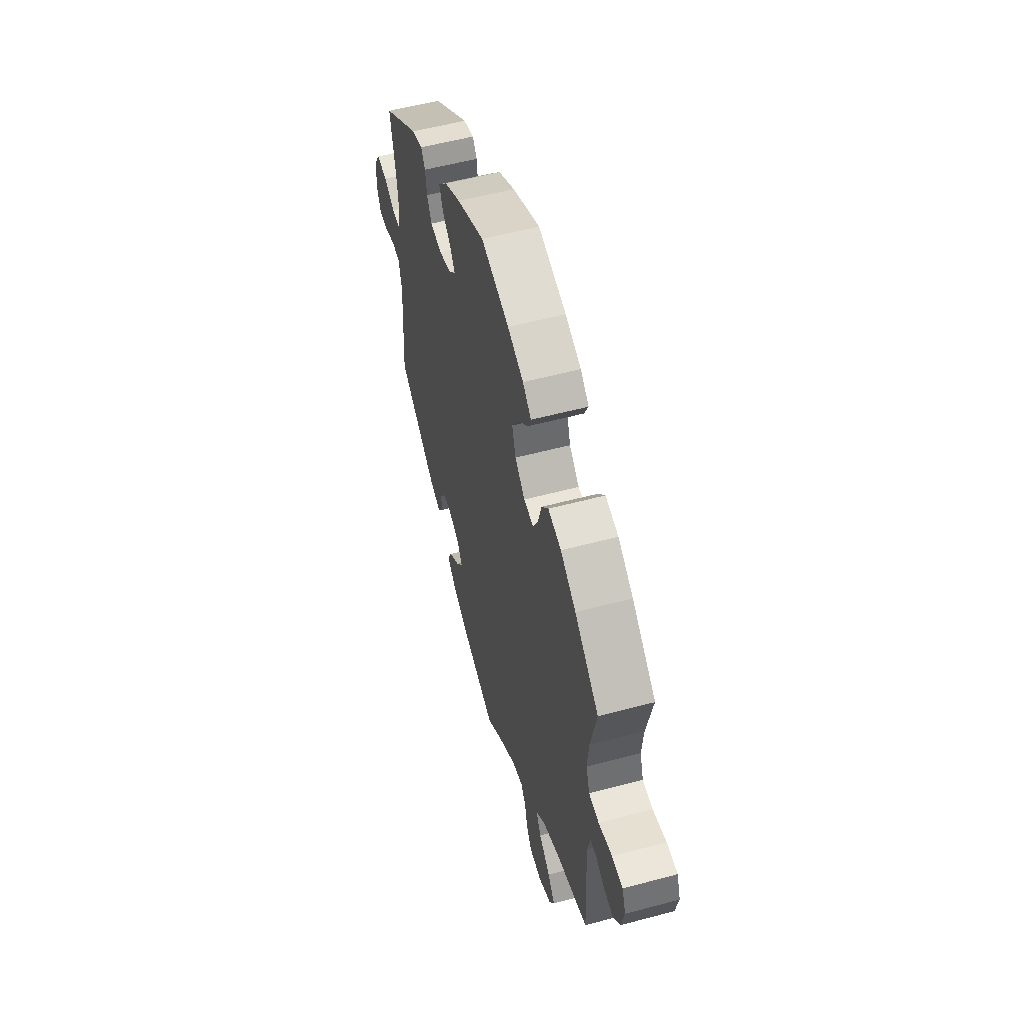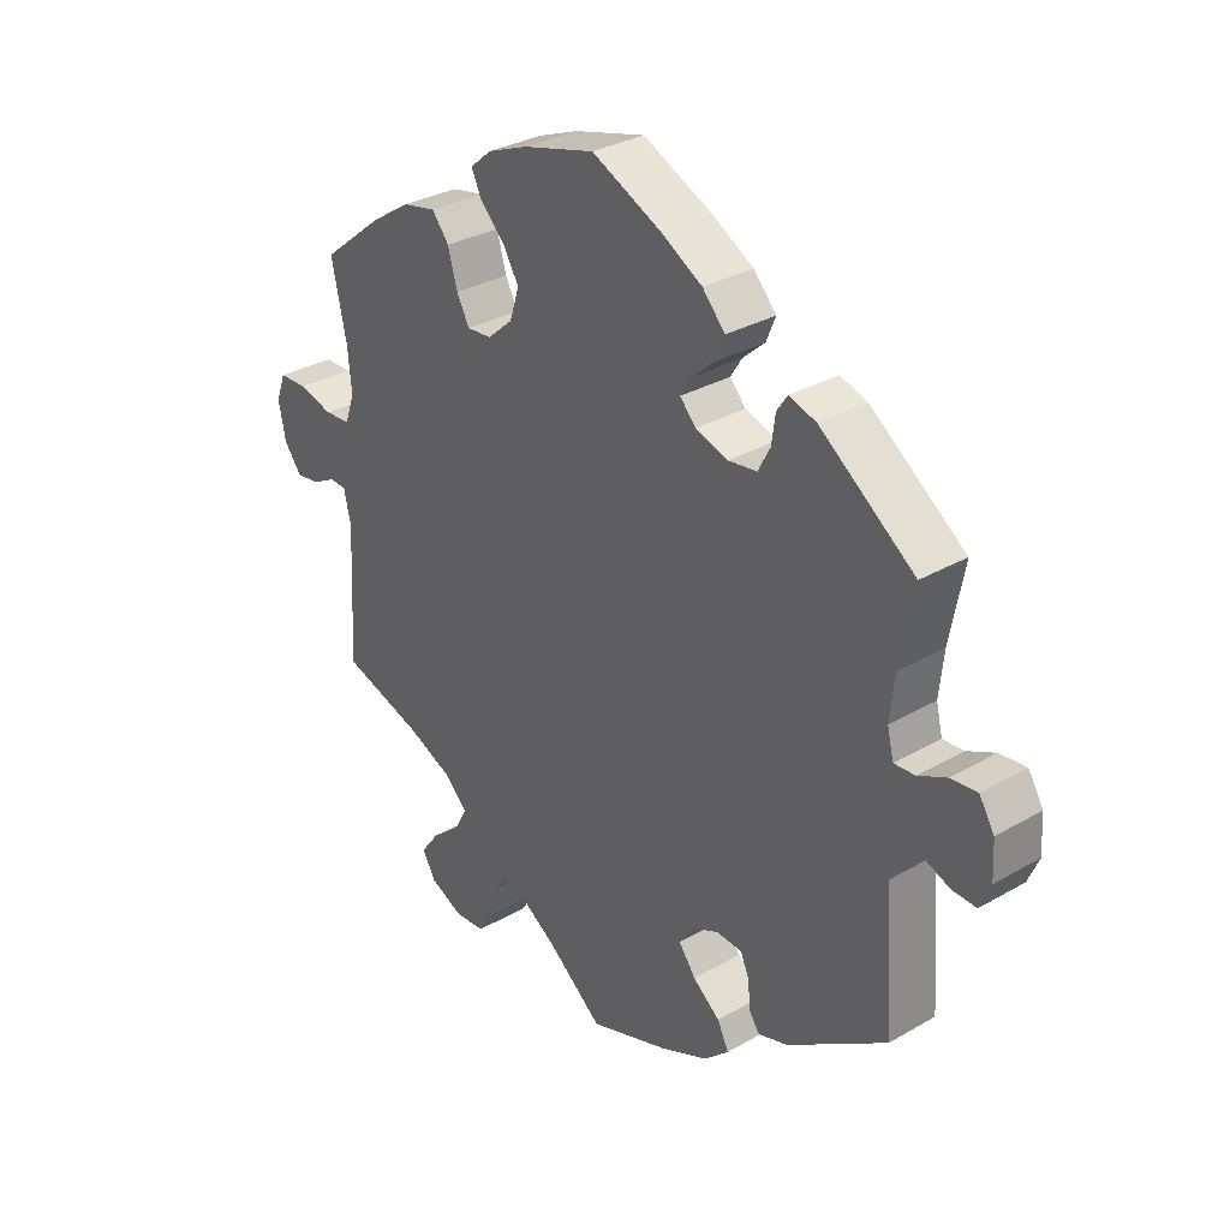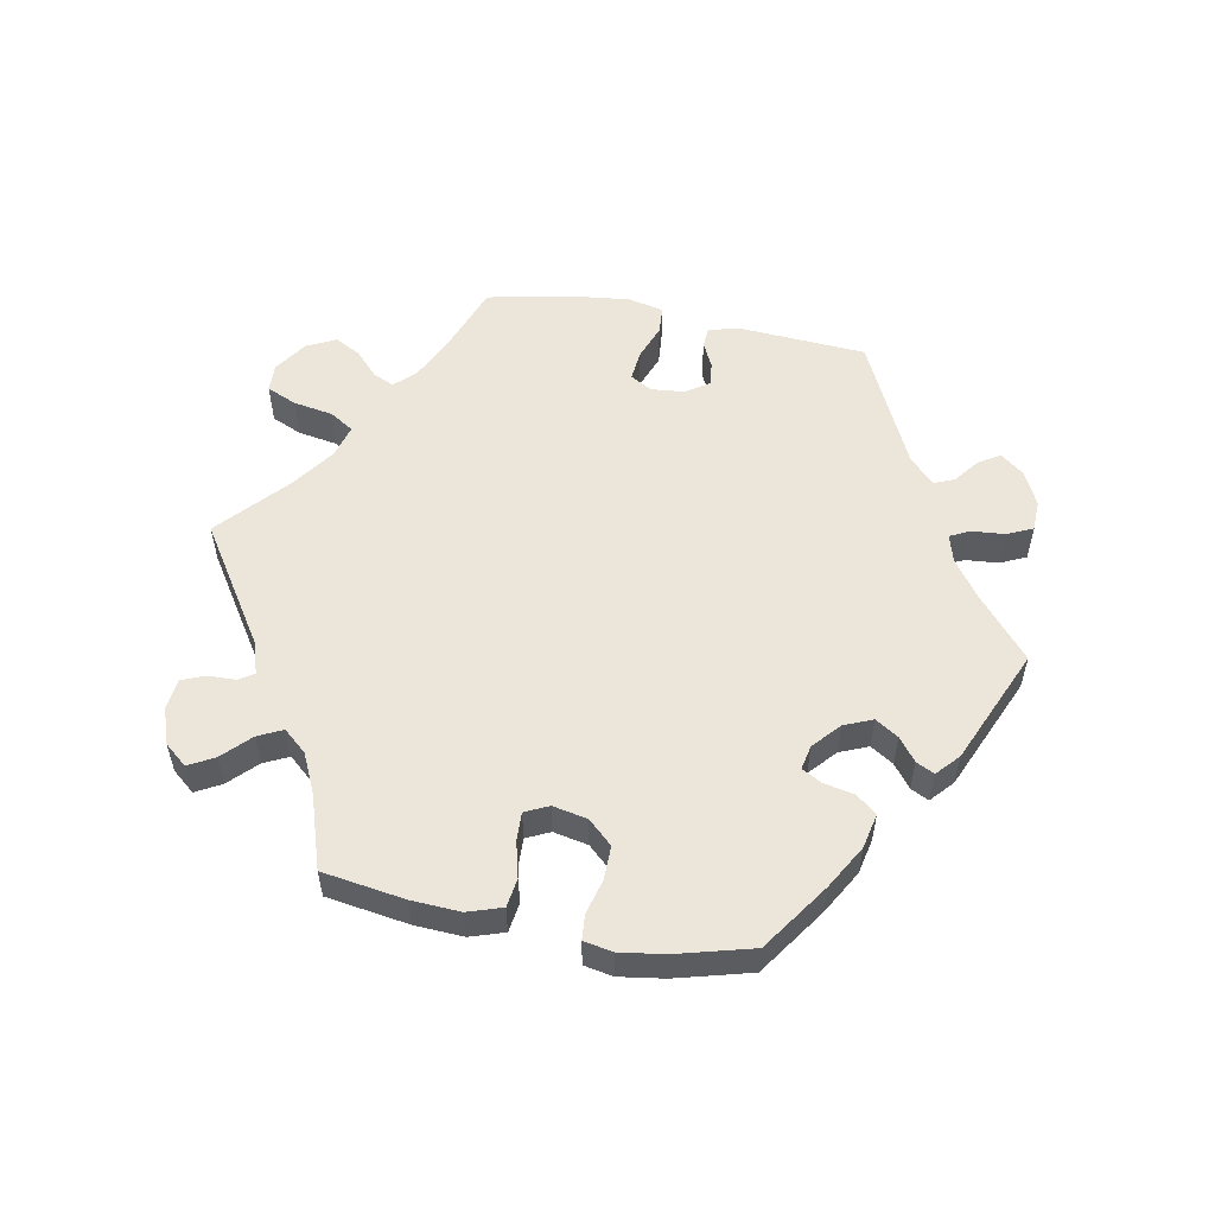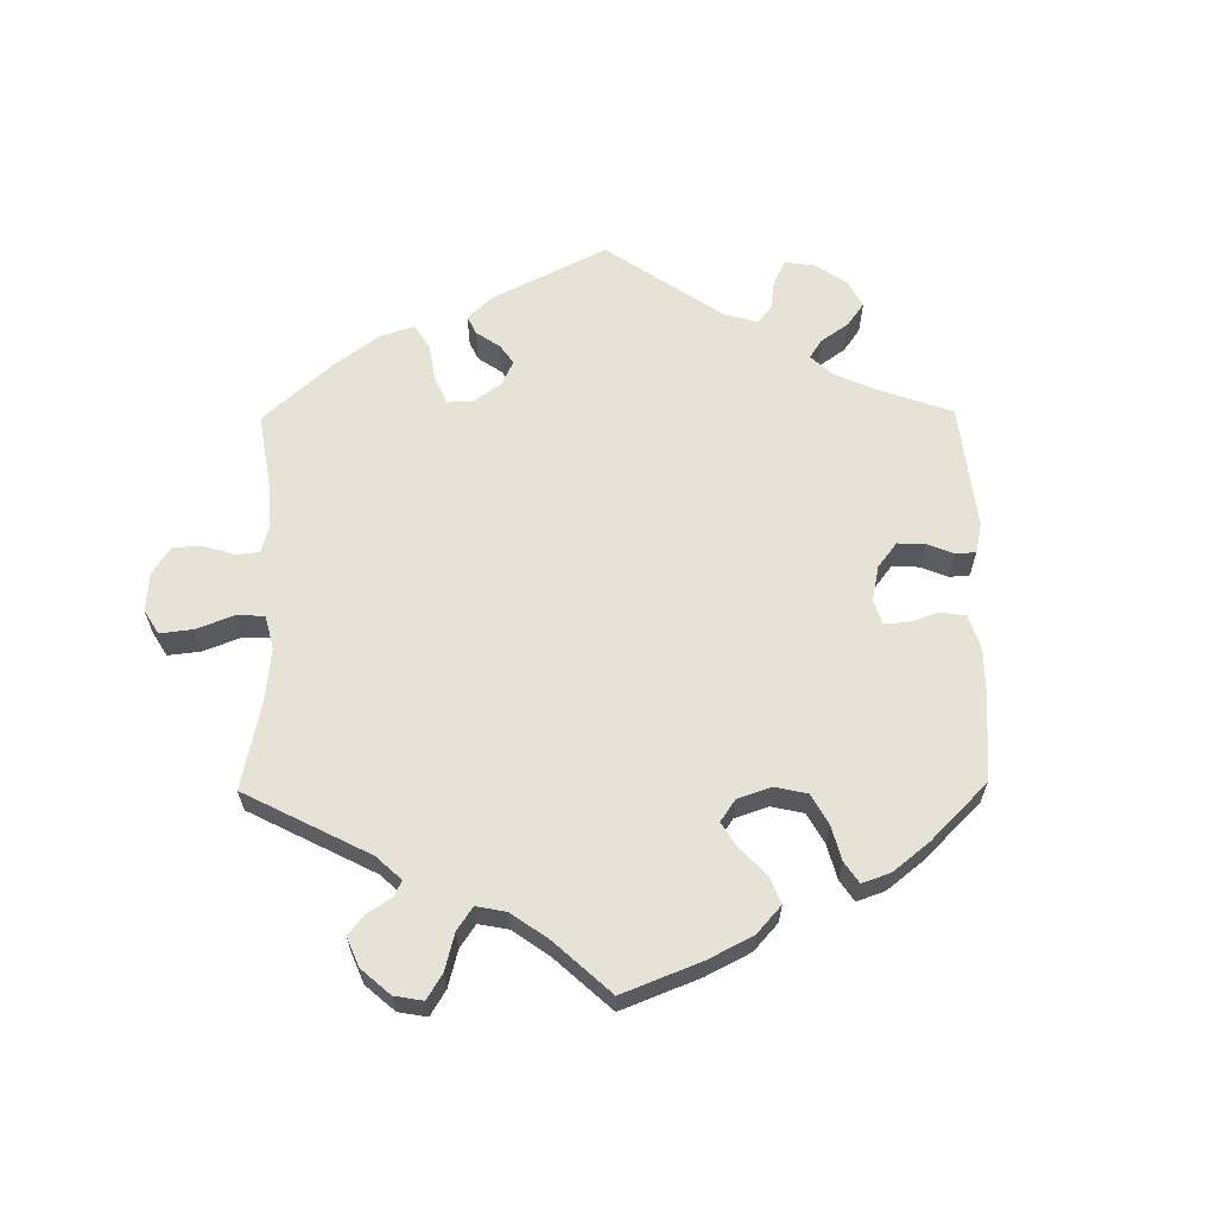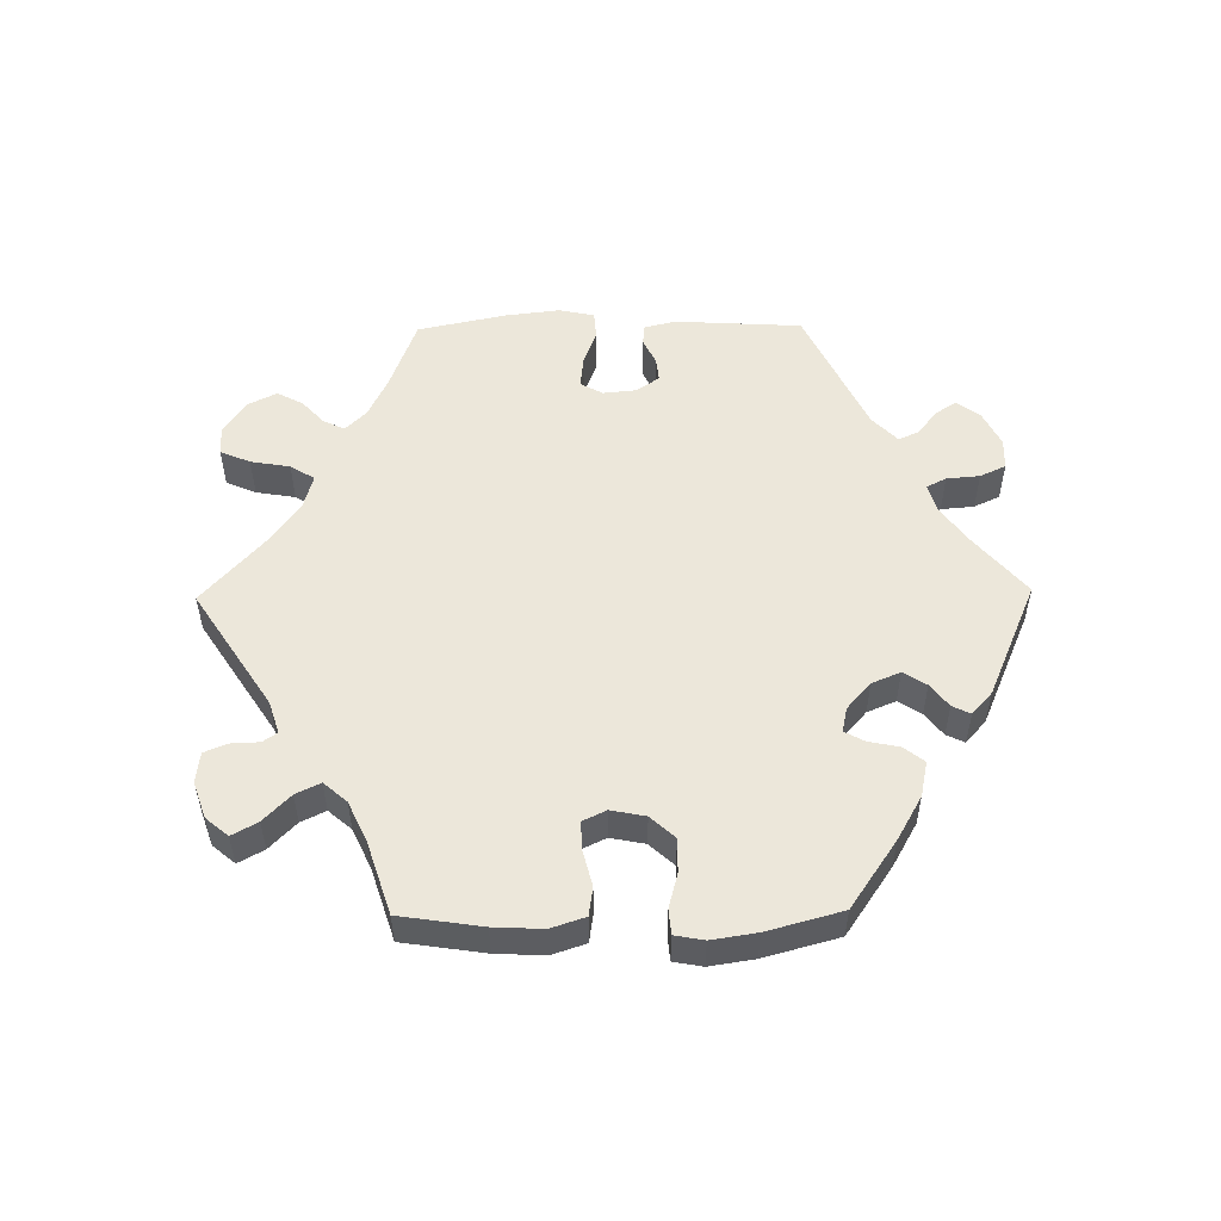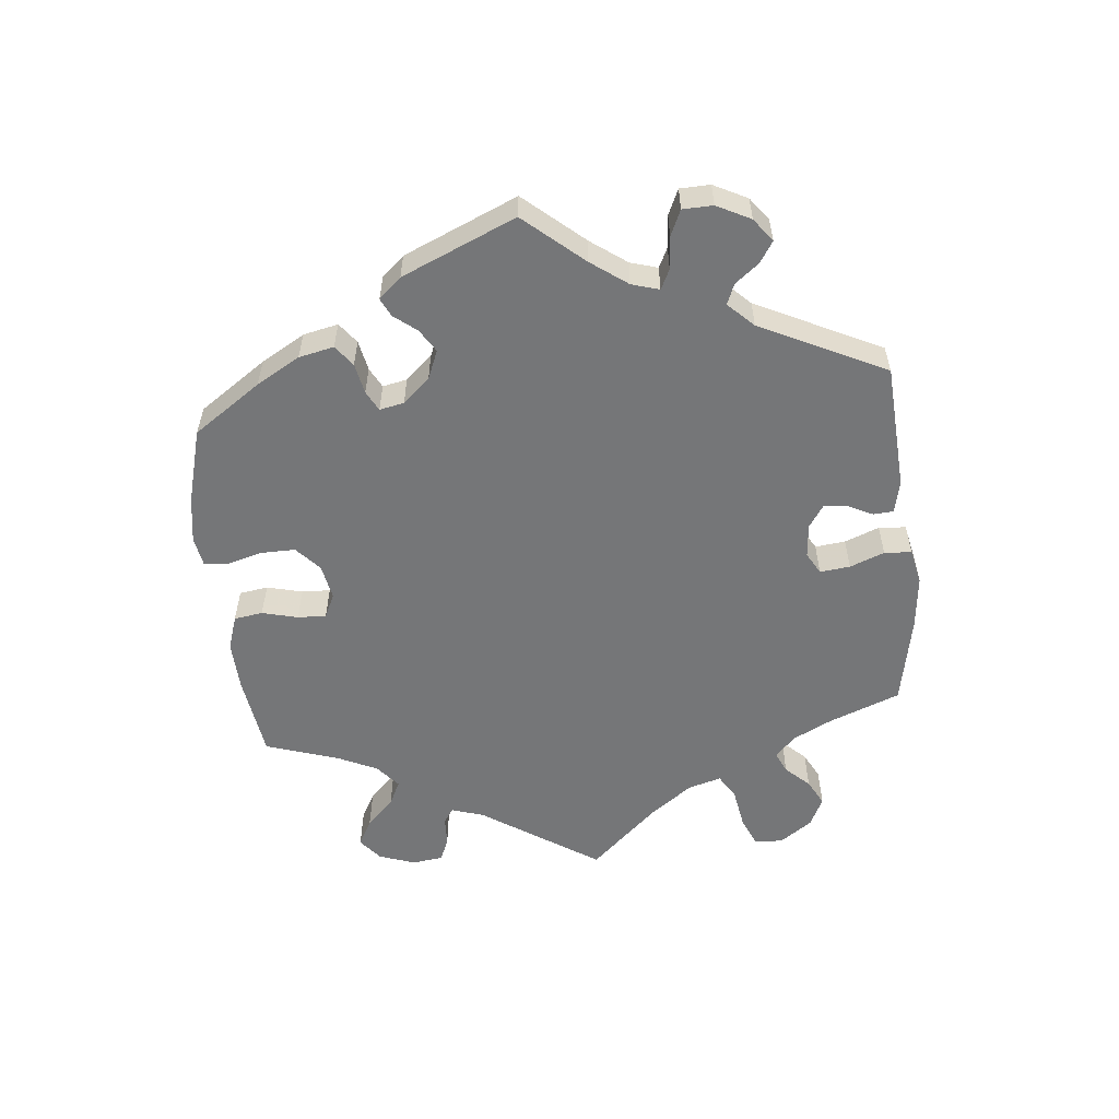
<metadata>
{"format":"obj","ext":"obj","renderer":"f3d","projection":"perspective","resolution":1024,"background":"white","views":[{"elev":55.7,"azim":-105.7,"up":"+Z"},{"elev":31.2,"azim":50.5,"up":"+Z"},{"elev":55.5,"azim":-19.1,"up":"+Y"},{"elev":63.3,"azim":-60.7,"up":"+Y"},{"elev":53.7,"azim":-30.8,"up":"+Y"},{"elev":-56.8,"azim":65.8,"up":"+Y"}]}
</metadata>
<code>
v -0.402 0.07 0.367
v -0.34 0.07 0.407
v -0.287 0.07 0.418
v -0.26 0.07 0.384
v -0.245 0.07 0.331
v -0.225 0.07 0.293
v -0.186 0.07 0.296
v -0.146 0.07 0.331
v -0.131 0.07 0.378
v -0.157 0.07 0.422
v -0.195 0.07 0.46
v -0.211 0.07 0.494
v -0.177 0.07 0.523
v -0.113 0.07 0.548
v 0 0.07 0.578
v 0.111 0.07 0.525
v 0.176 0.07 0.487
v 0.212 0.07 0.447
v 0.197 0.07 0.411
v 0.162 0.07 0.38
v 0.144 0.07 0.351
v 0.169 0.07 0.323
v 0.22 0.07 0.306
v 0.266 0.07 0.312
v 0.285 0.07 0.348
v 0.291 0.07 0.391
v 0.308 0.07 0.416
v 0.351 0.07 0.402
v 0.501 0.07 0.29
v 0.479 0.07 0.174
v 0.472 0.07 0.107
v 0.482 0.07 0.065
v 0.515 0.07 0.067
v 0.56 0.07 0.088
v 0.602 0.07 0.092
v 0.626 0.07 0.053
v 0.629 0.07 -0.004
v 0.612 0.07 -0.044
v 0.574 0.07 -0.042
v 0.532 0.07 -0.025
v 0.499 0.07 -0.029
v 0.486 0.07 -0.08
v 0.501 0.07 -0.289
v 0.343 0.07 -0.393
v 0.296 0.07 -0.407
v 0.279 0.07 -0.382
v 0.276 0.07 -0.34
v 0.262 0.07 -0.308
v 0.221 0.07 -0.305
v 0.175 0.07 -0.326
v 0.156 0.07 -0.358
v 0.183 0.07 -0.395
v 0.226 0.07 -0.43
v 0.244 0.07 -0.467
v 0.204 0.07 -0.503
v 0.13 0.07 -0.535
v 0.001 0.07 -0.578
v -0.087 0.07 -0.506
v -0.141 0.07 -0.47
v -0.183 0.07 -0.459
v -0.203 0.07 -0.487
v -0.214 0.07 -0.534
v -0.237 0.07 -0.571
v -0.285 0.07 -0.574
v -0.338 0.07 -0.549
v -0.358 0.07 -0.512
v -0.329 0.07 -0.473
v -0.283 0.07 -0.435
v -0.263 0.07 -0.398
v -0.3 0.07 -0.362
v -0.372 0.07 -0.33
v -0.5 0.07 -0.289
v -0.489 0.07 -0.08
v -0.5 0.07 -0.031
v -0.526 0.07 -0.029
v -0.564 0.07 -0.049
v -0.601 0.07 -0.054
v -0.629 0.07 -0.017
v -0.64 0.07 0.039
v -0.625 0.07 0.08
v -0.581 0.07 0.081
v -0.526 0.07 0.066
v -0.485 0.07 0.069
v -0.47 0.07 0.112
v -0.476 0.07 0.178
v -0.5 0.07 0.289
v -0.402 0 0.367
v -0.34 0 0.407
v -0.287 0 0.418
v -0.26 0 0.384
v -0.245 0 0.331
v -0.225 0 0.293
v -0.186 0 0.296
v -0.146 0 0.331
v -0.131 0 0.378
v -0.157 0 0.422
v -0.195 0 0.46
v -0.211 0 0.494
v -0.177 0 0.523
v -0.113 0 0.548
v 0 0 0.578
v 0.111 0 0.525
v 0.176 0 0.487
v 0.212 0 0.447
v 0.197 0 0.411
v 0.162 0 0.38
v 0.144 0 0.351
v 0.169 0 0.323
v 0.22 0 0.306
v 0.266 0 0.312
v 0.285 0 0.348
v 0.291 0 0.391
v 0.308 0 0.416
v 0.351 0 0.402
v 0.501 0 0.29
v 0.479 0 0.174
v 0.472 0 0.107
v 0.482 0 0.065
v 0.515 0 0.067
v 0.56 0 0.088
v 0.602 0 0.092
v 0.626 0 0.053
v 0.629 0 -0.004
v 0.612 0 -0.044
v 0.574 0 -0.042
v 0.532 0 -0.025
v 0.499 0 -0.029
v 0.486 0 -0.08
v 0.501 0 -0.289
v 0.343 0 -0.393
v 0.296 0 -0.407
v 0.279 0 -0.382
v 0.276 0 -0.34
v 0.262 0 -0.308
v 0.221 0 -0.305
v 0.175 0 -0.326
v 0.156 0 -0.358
v 0.183 0 -0.395
v 0.226 0 -0.43
v 0.244 0 -0.467
v 0.204 0 -0.503
v 0.13 0 -0.535
v 0.001 0 -0.578
v -0.087 0 -0.506
v -0.141 0 -0.47
v -0.183 0 -0.459
v -0.203 0 -0.487
v -0.214 0 -0.534
v -0.237 0 -0.571
v -0.285 0 -0.574
v -0.338 0 -0.549
v -0.358 0 -0.512
v -0.329 0 -0.473
v -0.283 0 -0.435
v -0.263 0 -0.398
v -0.3 0 -0.362
v -0.372 0 -0.33
v -0.5 0 -0.289
v -0.489 0 -0.08
v -0.5 0 -0.031
v -0.526 0 -0.029
v -0.564 0 -0.049
v -0.601 0 -0.054
v -0.629 0 -0.017
v -0.64 0 0.039
v -0.625 0 0.08
v -0.581 0 0.081
v -0.526 0 0.066
v -0.485 0 0.069
v -0.47 0 0.112
v -0.476 0 0.178
v -0.5 0 0.289
f 85 86 1 2
f 84 85 2 3
f 83 84 3 4
f 79 80 81 82
f 79 82 83
f 78 79 83
f 75 76 77 78
f 74 75 78 83
f 73 74 83 4
f 71 72 73 4
f 65 66 67 68
f 65 68 69
f 64 65 69
f 61 62 63 64
f 60 61 64 69
f 59 60 69 70
f 55 56 57 58
f 55 58 59 70
f 52 53 54 55
f 51 52 55 70
f 44 45 46 47
f 42 43 44 47
f 41 42 47 48
f 37 38 39 40
f 37 40 41
f 36 37 41
f 33 34 35 36
f 32 33 36 41
f 31 32 41 48
f 27 28 29 30
f 25 26 27 30
f 24 25 30 31
f 23 24 31 48
f 17 18 19 20
f 17 20 21
f 16 17 21
f 15 16 21
f 14 15 21
f 13 14 21 22
f 10 11 12 13
f 9 10 13 22
f 70 71 4 5
f 50 51 70
f 49 50 70
f 22 23 48 49
f 8 9 22 49
f 7 8 49 70
f 6 7 70
f 5 6 70
f 88 87 172 171
f 89 88 171 170
f 90 89 170 169
f 168 167 166 165
f 169 168 165
f 169 165 164
f 164 163 162 161
f 169 164 161 160
f 90 169 160 159
f 90 159 158 157
f 154 153 152 151
f 155 154 151
f 155 151 150
f 150 149 148 147
f 155 150 147 146
f 156 155 146 145
f 144 143 142 141
f 156 145 144 141
f 141 140 139 138
f 156 141 138 137
f 133 132 131 130
f 133 130 129 128
f 134 133 128 127
f 126 125 124 123
f 127 126 123
f 127 123 122
f 122 121 120 119
f 127 122 119 118
f 134 127 118 117
f 116 115 114 113
f 116 113 112 111
f 117 116 111 110
f 134 117 110 109
f 106 105 104 103
f 107 106 103
f 107 103 102
f 107 102 101
f 107 101 100
f 108 107 100 99
f 99 98 97 96
f 108 99 96 95
f 91 90 157 156
f 156 137 136
f 156 136 135
f 135 134 109 108
f 135 108 95 94
f 156 135 94 93
f 156 93 92
f 156 92 91
f 1 87 88 2
f 2 88 89 3
f 3 89 90 4
f 4 90 91 5
f 5 91 92 6
f 6 92 93 7
f 7 93 94 8
f 8 94 95 9
f 9 95 96 10
f 10 96 97 11
f 11 97 98 12
f 12 98 99 13
f 13 99 100 14
f 14 100 101 15
f 15 101 102 16
f 16 102 103 17
f 17 103 104 18
f 18 104 105 19
f 19 105 106 20
f 20 106 107 21
f 21 107 108 22
f 22 108 109 23
f 23 109 110 24
f 24 110 111 25
f 25 111 112 26
f 26 112 113 27
f 27 113 114 28
f 28 114 115 29
f 29 115 116 30
f 30 116 117 31
f 31 117 118 32
f 32 118 119 33
f 33 119 120 34
f 34 120 121 35
f 35 121 122 36
f 36 122 123 37
f 37 123 124 38
f 38 124 125 39
f 39 125 126 40
f 40 126 127 41
f 41 127 128 42
f 42 128 129 43
f 43 129 130 44
f 44 130 131 45
f 45 131 132 46
f 46 132 133 47
f 47 133 134 48
f 48 134 135 49
f 49 135 136 50
f 50 136 137 51
f 51 137 138 52
f 52 138 139 53
f 53 139 140 54
f 54 140 141 55
f 55 141 142 56
f 56 142 143 57
f 57 143 144 58
f 58 144 145 59
f 59 145 146 60
f 60 146 147 61
f 61 147 148 62
f 62 148 149 63
f 63 149 150 64
f 64 150 151 65
f 65 151 152 66
f 66 152 153 67
f 67 153 154 68
f 68 154 155 69
f 69 155 156 70
f 70 156 157 71
f 71 157 158 72
f 72 158 159 73
f 73 159 160 74
f 74 160 161 75
f 75 161 162 76
f 76 162 163 77
f 77 163 164 78
f 78 164 165 79
f 79 165 166 80
f 80 166 167 81
f 81 167 168 82
f 82 168 169 83
f 83 169 170 84
f 84 170 171 85
f 85 171 172 86
f 86 172 87 1

</code>
